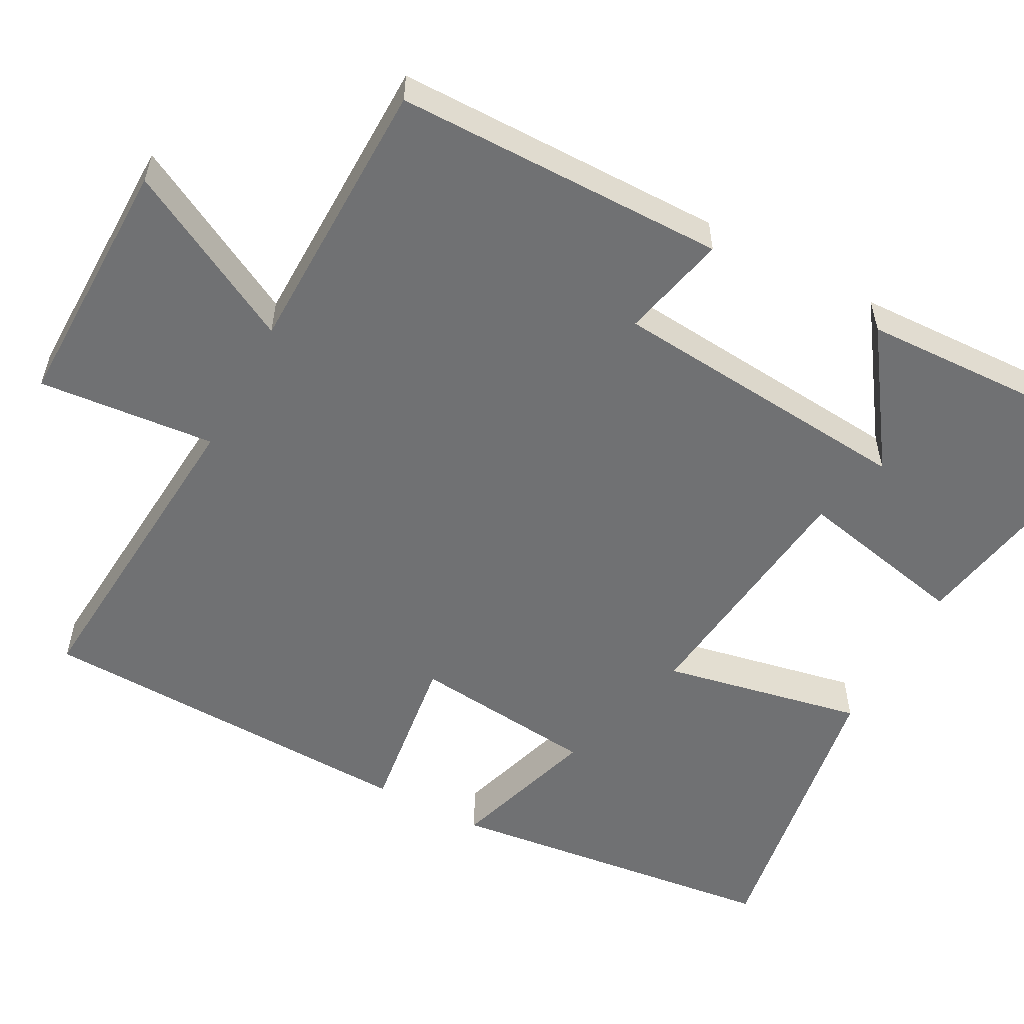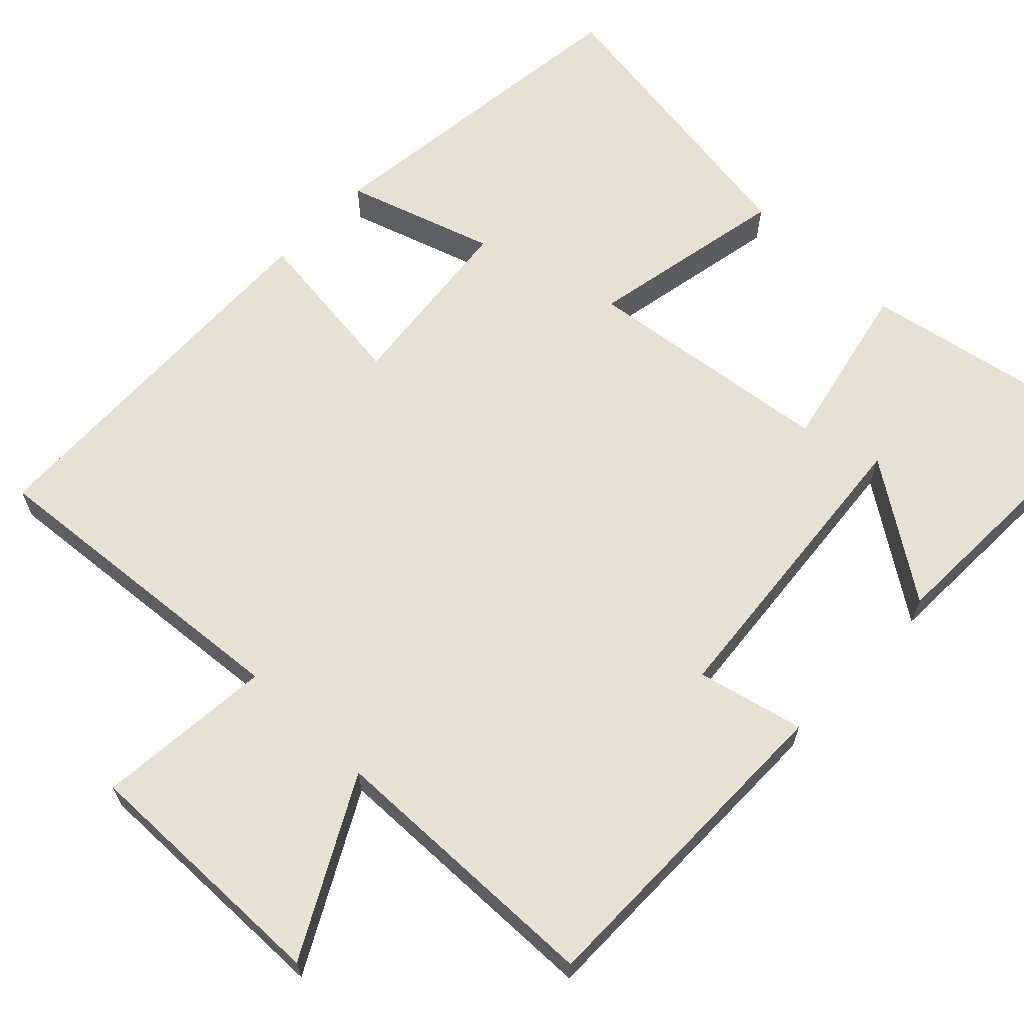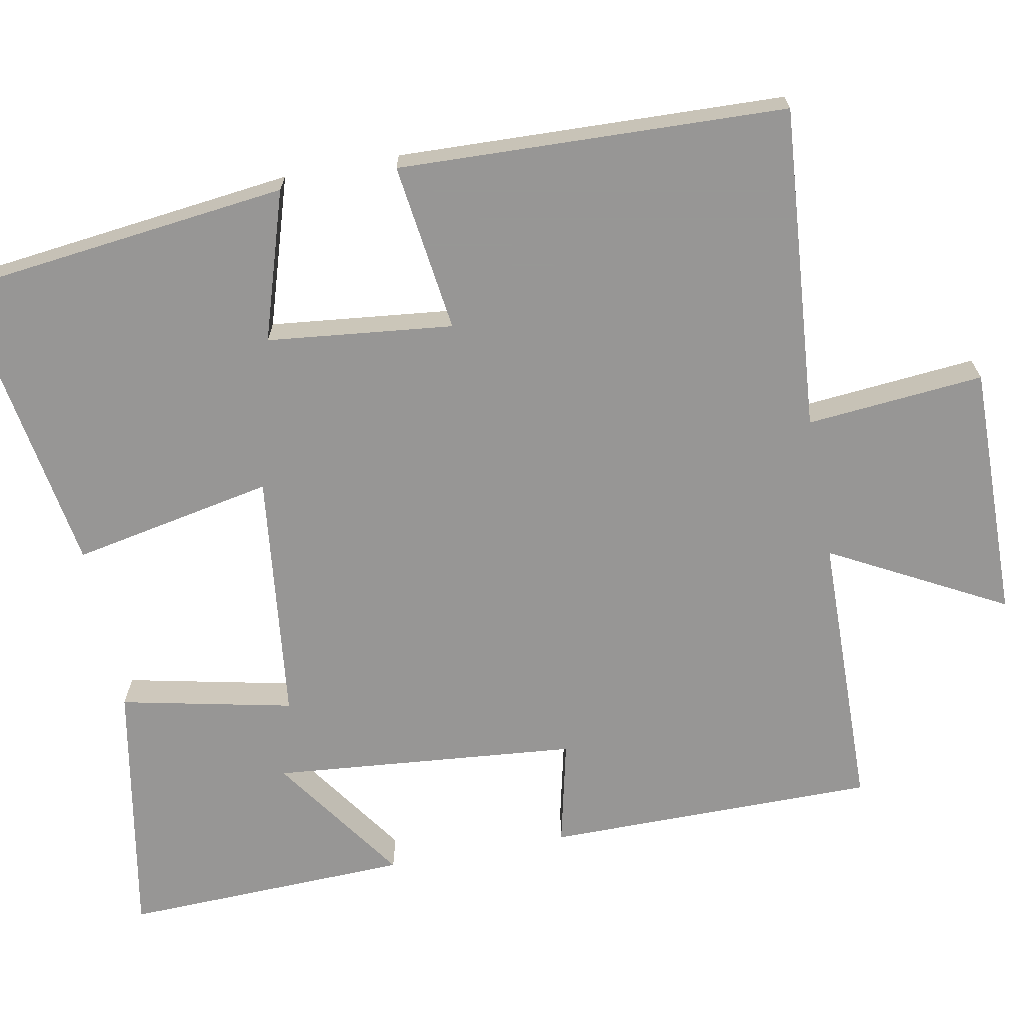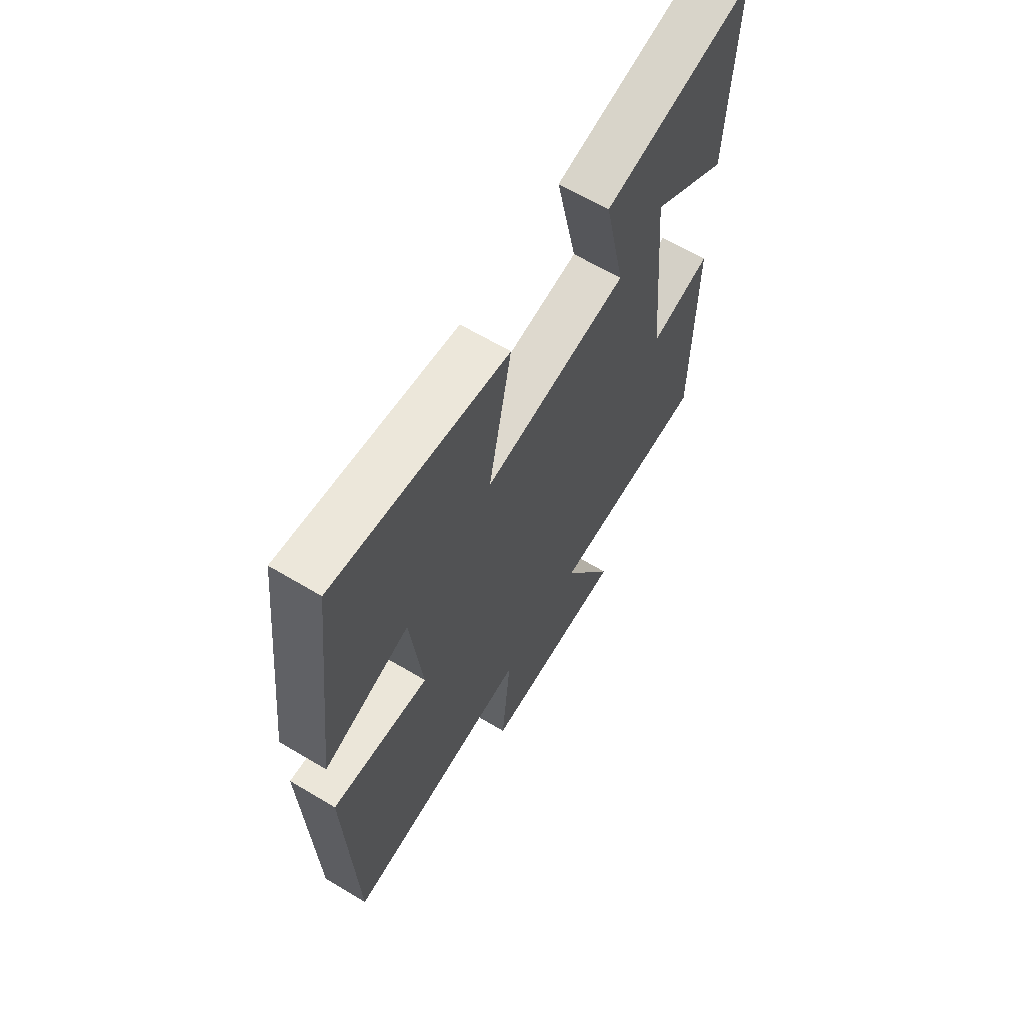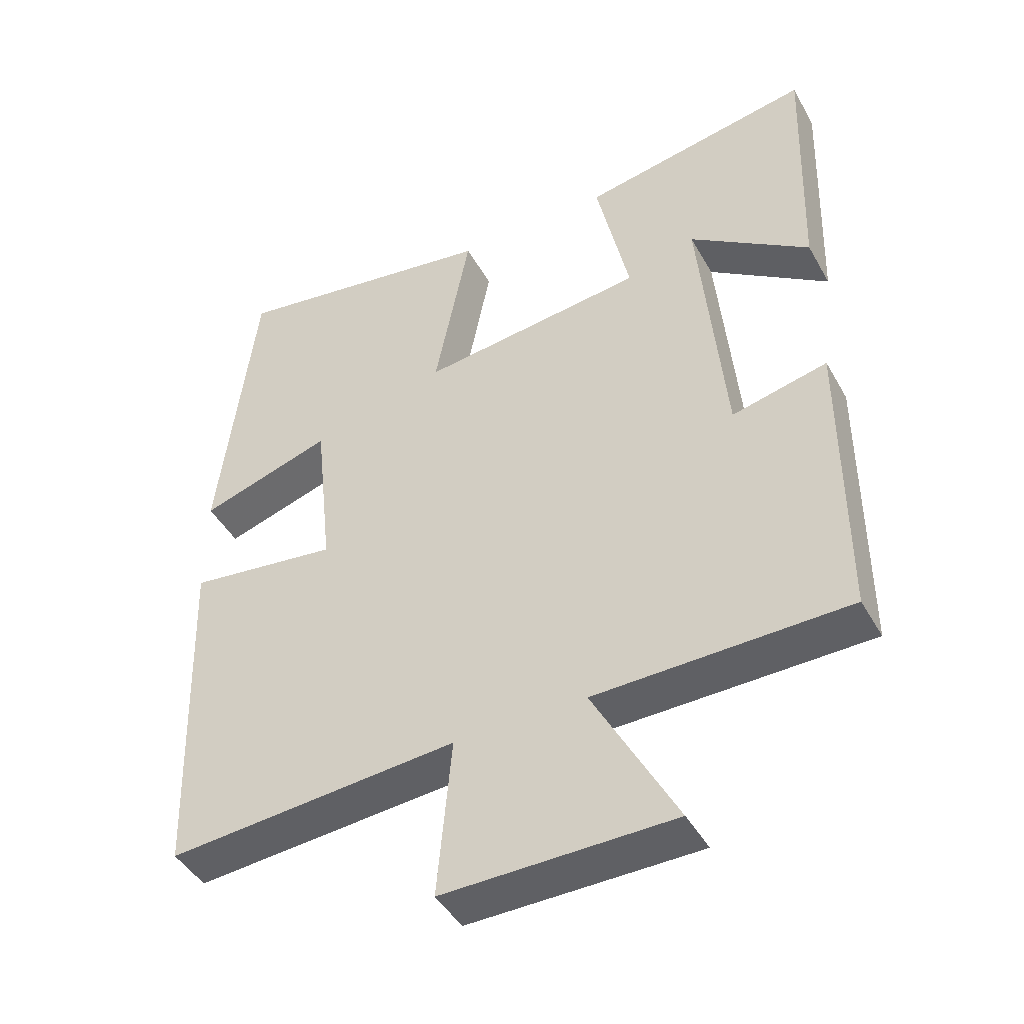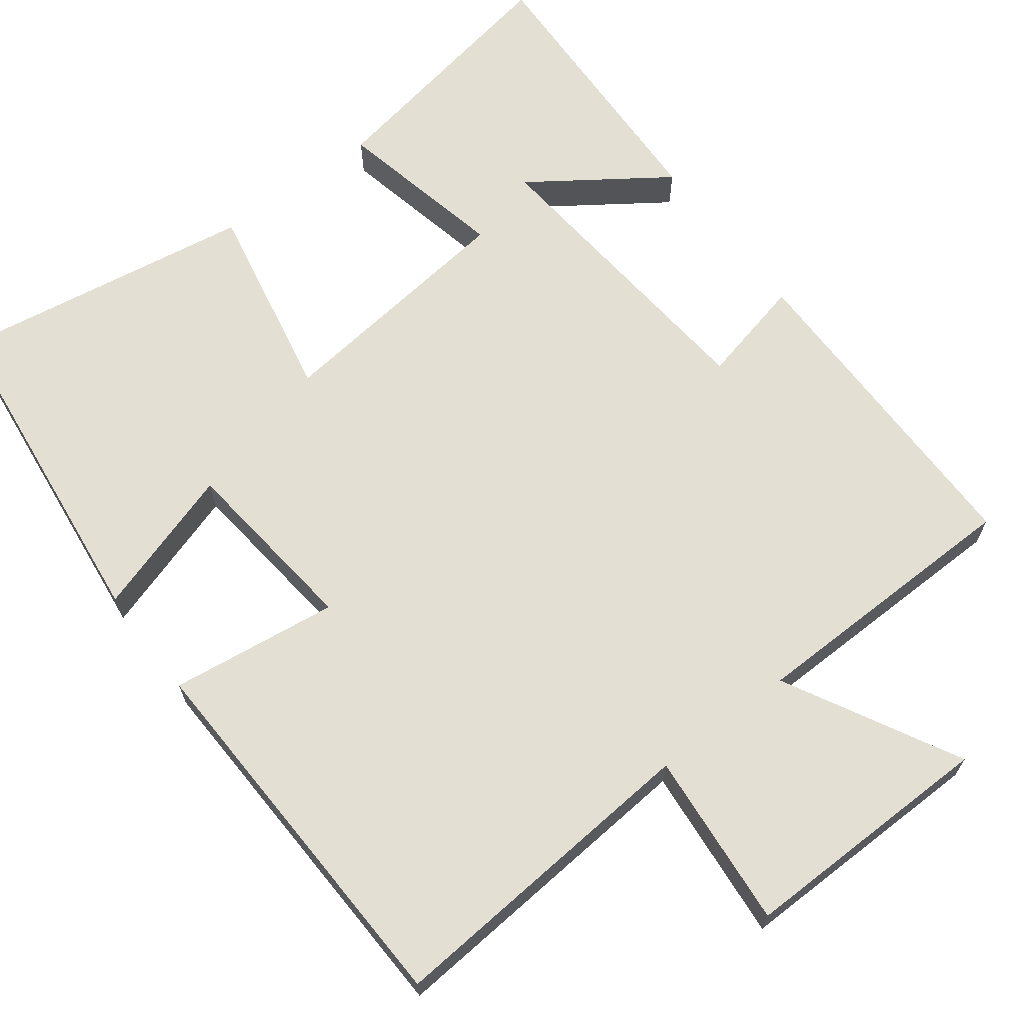
<metadata>
{"format":"obj","ext":"obj","renderer":"f3d","projection":"perspective","resolution":1024,"background":"white","views":[{"elev":-55.2,"azim":-118.1,"up":"+Y"},{"elev":64.4,"azim":-136.3,"up":"+Y"},{"elev":-68.0,"azim":100.7,"up":"+Y"},{"elev":64.6,"azim":121.0,"up":"+Z"},{"elev":-44.8,"azim":-152.2,"up":"+Z"},{"elev":66.6,"azim":142.8,"up":"+Y"}]}
</metadata>
<code>
v -0.499 0.07 -0.494
v -0.5 0.07 -0.062
v -0.361 0.07 -0.094
v -0.325 0.07 0.306
v -0.5 0.07 0.184
v -0.513 0.07 0.561
v -0.174 0.07 0.5
v -0.222 0.07 0.275
v 0.106 0.07 0.237
v 0.054 0.07 0.5
v 0.448 0.07 0.564
v 0.5 0.07 0.123
v 0.306 0.07 0.184
v 0.28 0.07 -0.058
v 0.5 0.07 -0.029
v 0.483 0.07 -0.534
v 0.06 0.07 -0.5
v 0.081 0.07 -0.731
v -0.253 0.07 -0.727
v -0.132 0.07 -0.5
v -0.499 0 -0.494
v -0.5 0 -0.062
v -0.361 0 -0.094
v -0.325 0 0.306
v -0.5 0 0.184
v -0.513 0 0.561
v -0.174 0 0.5
v -0.222 0 0.275
v 0.106 0 0.237
v 0.054 0 0.5
v 0.448 0 0.564
v 0.5 0 0.123
v 0.306 0 0.184
v 0.28 0 -0.058
v 0.5 0 -0.029
v 0.483 0 -0.534
v 0.06 0 -0.5
v 0.081 0 -0.731
v -0.253 0 -0.727
v -0.132 0 -0.5
f 17 18 19 20
f 1 2 3
f 20 1 3
f 17 20 3
f 14 15 16 17
f 13 14 17 3
f 10 11 12 13
f 9 10 13
f 8 9 13 3
f 7 8 3 4
f 4 5 6 7
f 40 39 38 37
f 23 22 21
f 23 21 40
f 23 40 37
f 37 36 35 34
f 23 37 34 33
f 33 32 31 30
f 33 30 29
f 23 33 29 28
f 24 23 28 27
f 27 26 25 24
f 1 21 22 2
f 2 22 23 3
f 3 23 24 4
f 4 24 25 5
f 5 25 26 6
f 6 26 27 7
f 7 27 28 8
f 8 28 29 9
f 9 29 30 10
f 10 30 31 11
f 11 31 32 12
f 12 32 33 13
f 13 33 34 14
f 14 34 35 15
f 15 35 36 16
f 16 36 37 17
f 17 37 38 18
f 18 38 39 19
f 19 39 40 20
f 20 40 21 1

</code>
